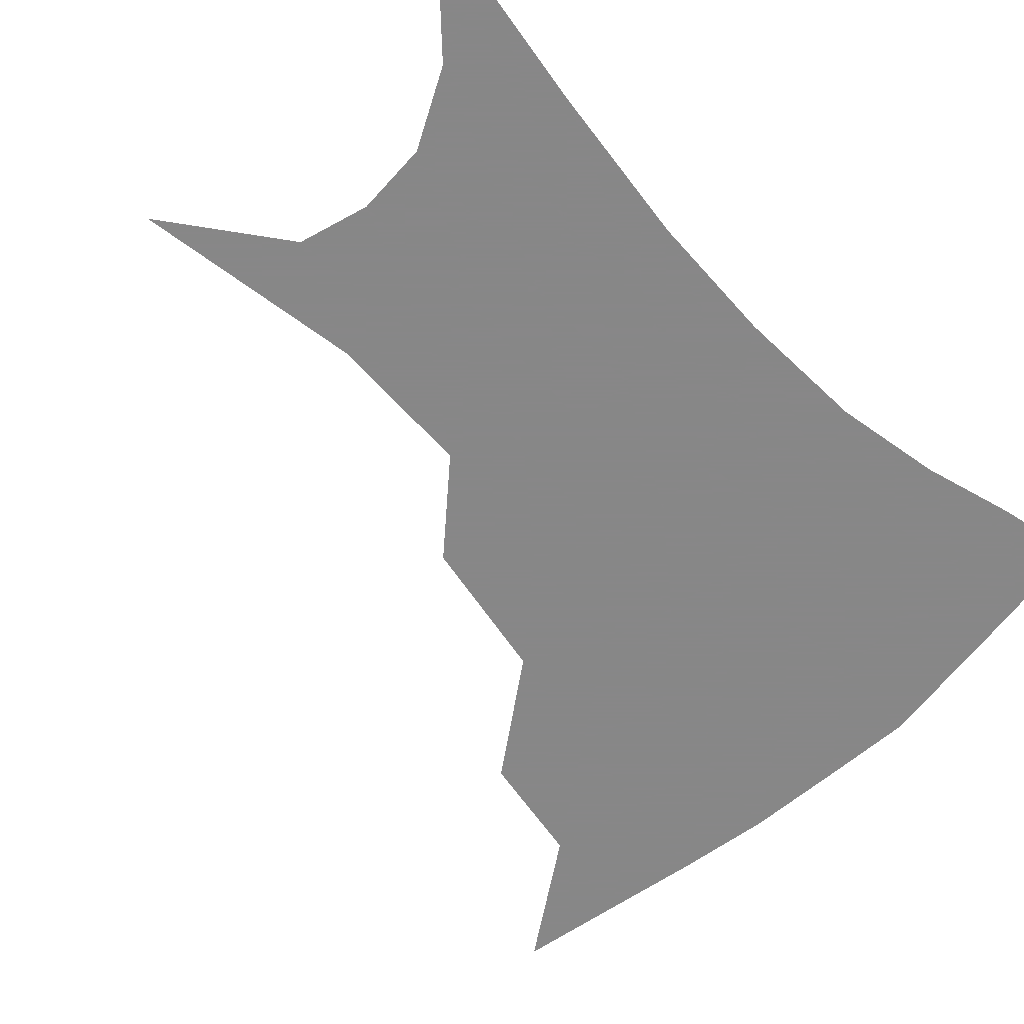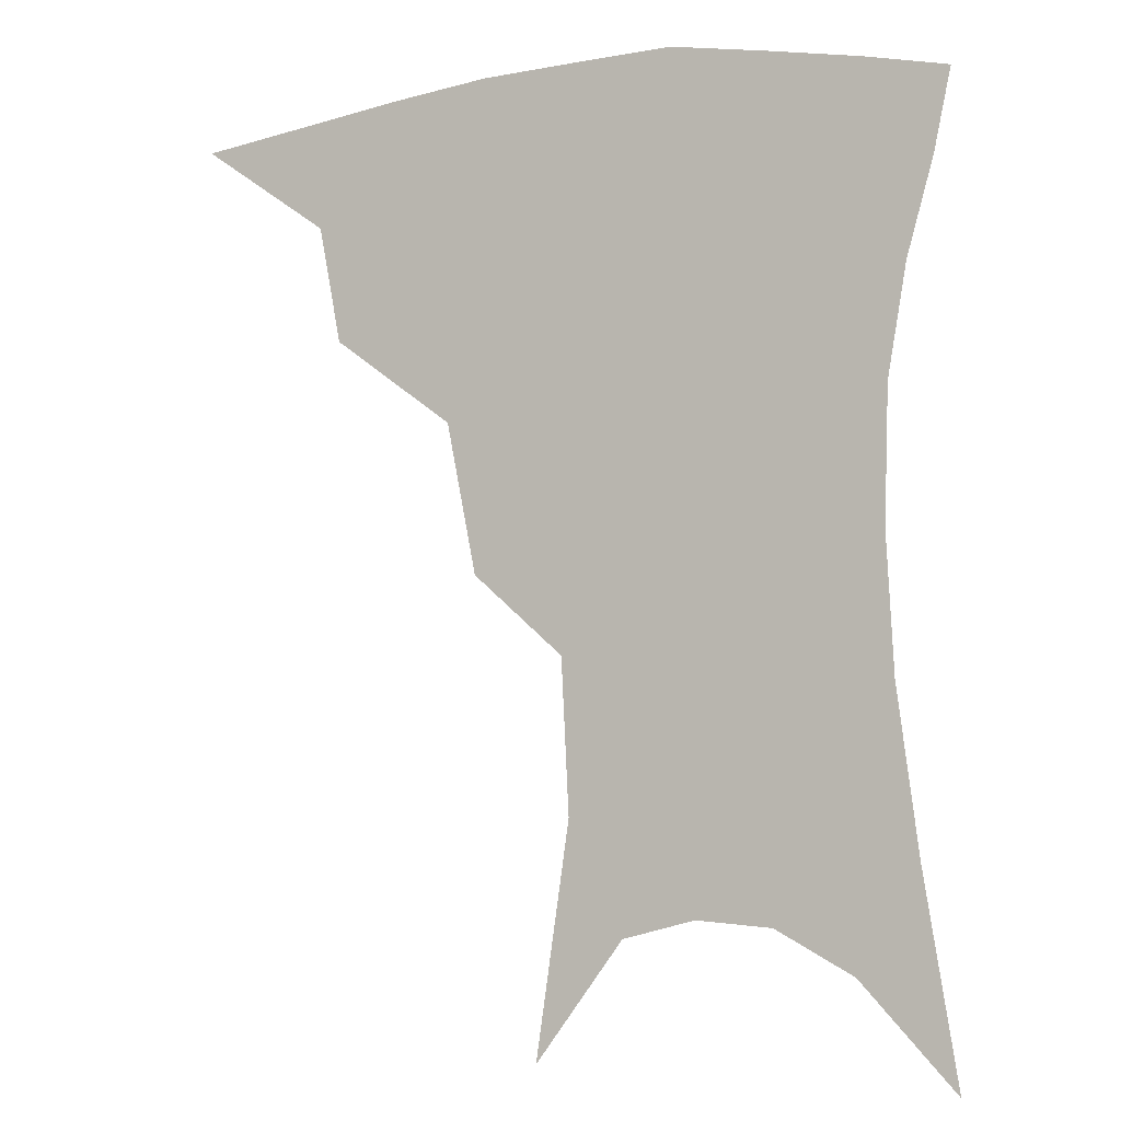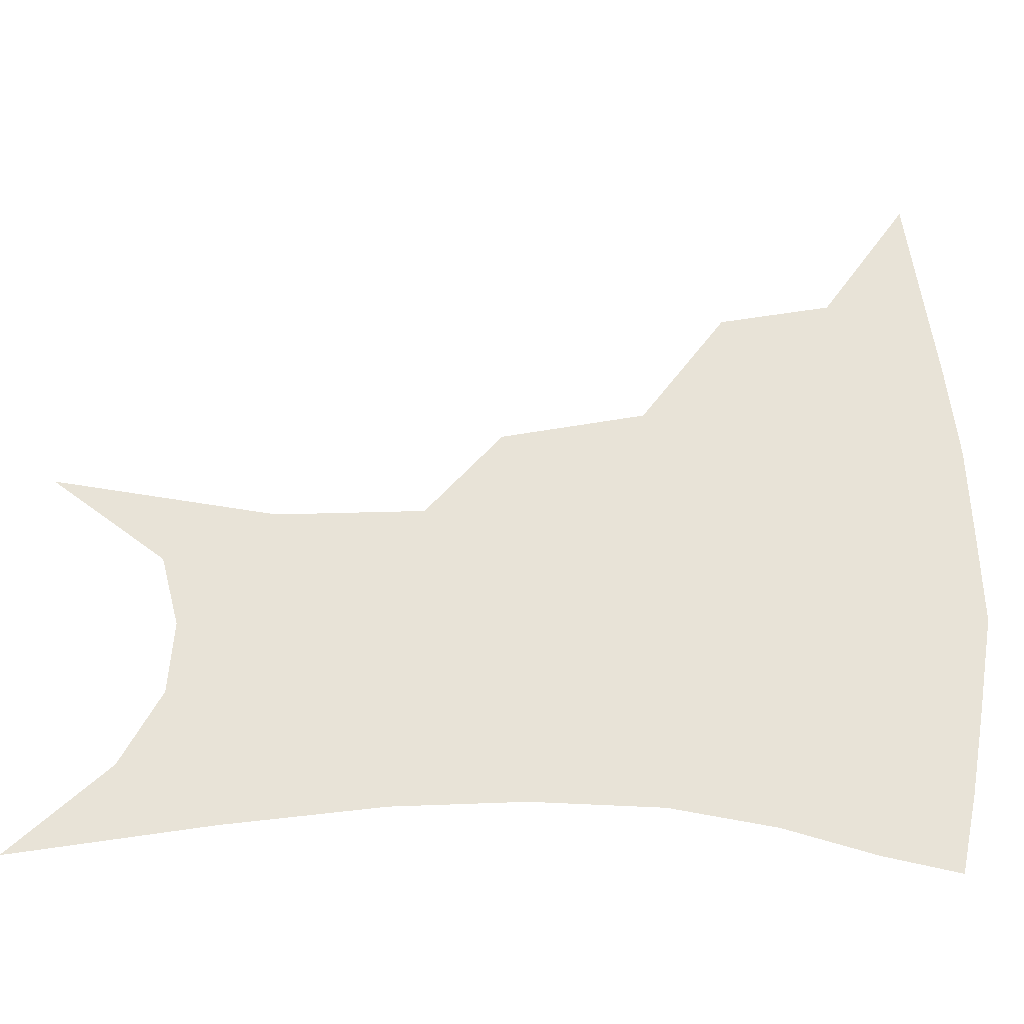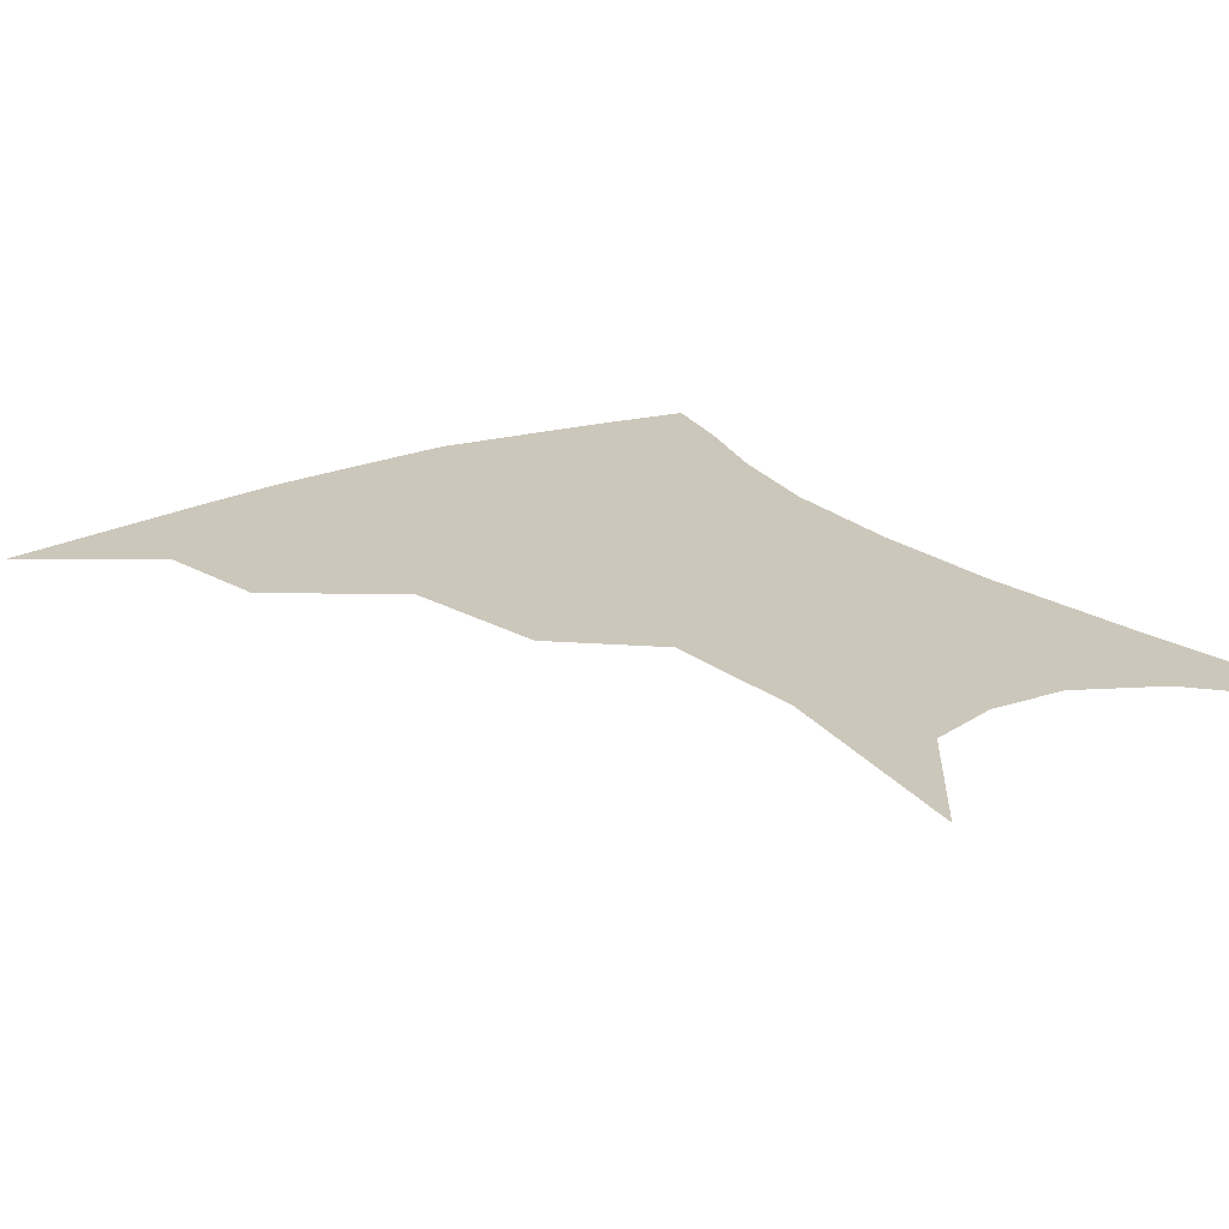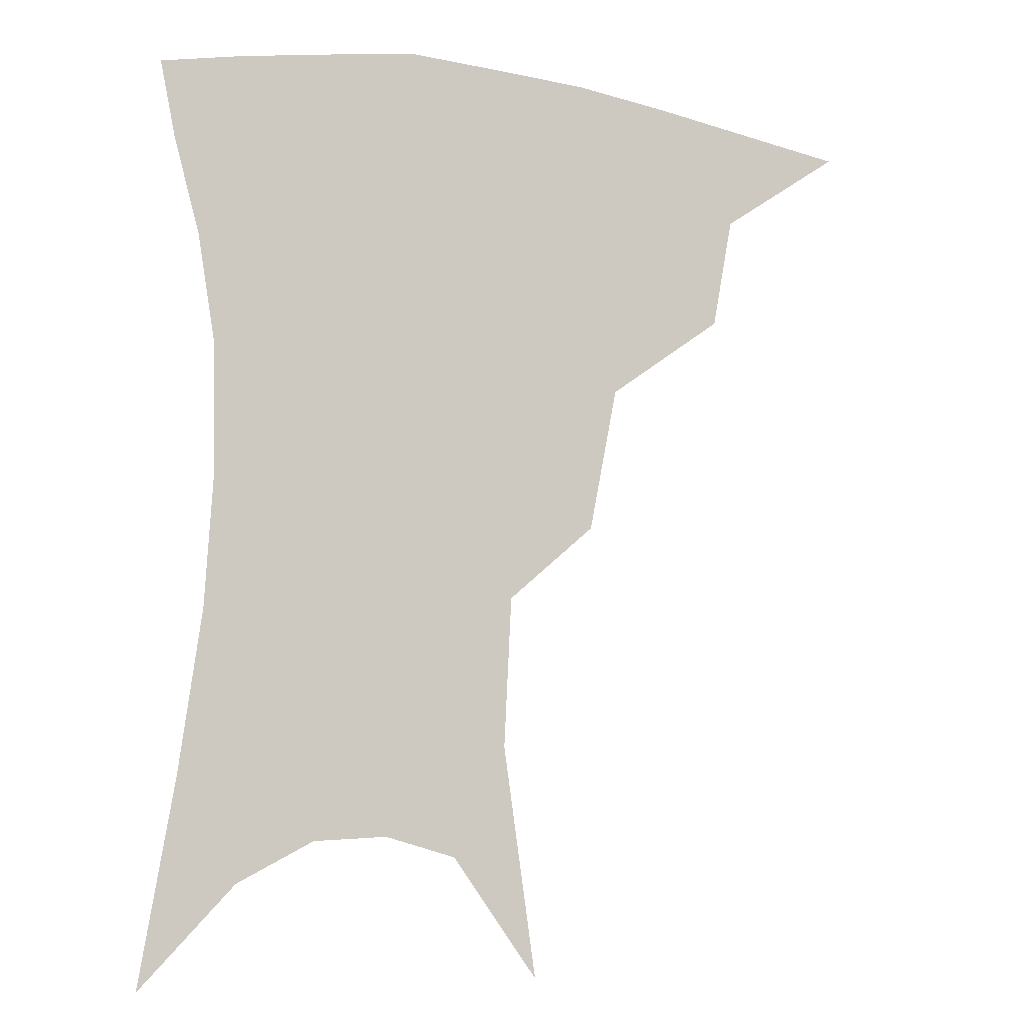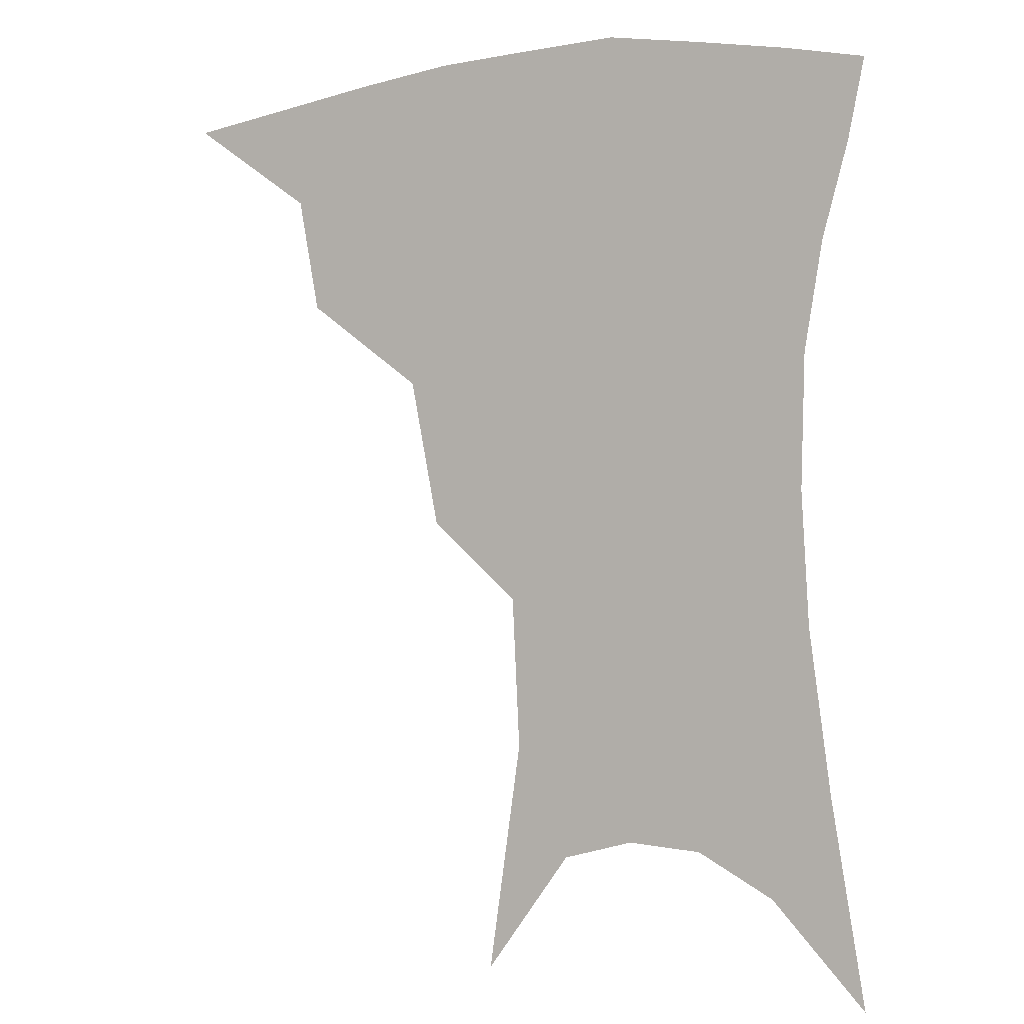
<metadata>
{"format":"obj","ext":"obj","renderer":"f3d","projection":"perspective","resolution":1024,"background":"white","views":[{"elev":-62.6,"azim":44.8,"up":"+Z"},{"elev":-2.8,"azim":22.1,"up":"+Y"},{"elev":62.4,"azim":91.3,"up":"+Z"},{"elev":21.6,"azim":-33.8,"up":"+Z"},{"elev":-8.8,"azim":159.1,"up":"+Y"},{"elev":0.4,"azim":26.6,"up":"+Y"}]}
</metadata>
<code>
v 463.6 347.7 0
v 503.9 292.6 0
v 498 324.2 0
v 492.5 352.6 0
v 544.6 228.2 0
v 536.5 269.1 0
v 529.9 301.7 0
v 525.2 330.1 0
v 520.2 357.4 0
v 562.2 100.2 0
v 571.4 164.4 0
v 569.3 206.6 0
v 562.9 246.9 0
v 558.3 281.5 0
v 554.9 309.3 0
v 551.3 334.4 0
v 547.2 361.4 0
v 586.3 133.5 0
v 589.1 179.9 0
v 585.6 219.6 0
v 582 257.1 0
v 579.8 286.7 0
v 578.6 312.7 0
v 578 337.1 0
v 574.5 363.3 0
v 606.2 139.1 0
v 605.7 185.3 0
v 602.6 224.7 0
v 600.8 260.5 0
v 600.8 289.8 0
v 601.5 314.7 0
v 602.1 337.9 0
v 600.1 364.8 0
v 626.8 137.8 0
v 622.4 188.1 0
v 619.8 225.5 0
v 619.4 258.4 0
v 620.7 288 0
v 623.1 313.8 0
v 625.6 337.3 0
v 627.6 361 0
v 648.3 126.4 0
v 640.9 180 0
v 637.9 217.8 0
v 637.5 251.6 0
v 639.4 285.2 0
v 643.7 312.3 0
v 648.4 334.9 0
v 651.6 357.4 0
v 674.6 98.32 0
v 664.9 155.5 0
v 658.7 200.6 0
v 656.5 237.9 0
v 657.3 274.9 0
v 662.3 305.1 0
v 669.5 331.3 0
v 674 353.3 0
v 721 361 0
f 3 4 1
f 6 7 2
f 2 7 3
f 7 8 3
f 3 8 4
f 8 9 4
f 12 13 5
f 5 13 6
f 13 14 6
f 6 14 7
f 14 15 7
f 7 15 8
f 15 16 8
f 8 16 9
f 16 17 9
f 10 18 11
f 18 19 11
f 11 19 12
f 19 20 12
f 12 20 13
f 20 21 13
f 13 21 14
f 21 22 14
f 14 22 15
f 22 23 15
f 15 23 16
f 23 24 16
f 16 24 17
f 24 25 17
f 18 26 19
f 26 27 19
f 19 27 20
f 27 28 20
f 20 28 21
f 28 29 21
f 21 29 22
f 29 30 22
f 22 30 23
f 30 31 23
f 23 31 24
f 31 32 24
f 24 32 25
f 32 33 25
f 26 34 27
f 34 35 27
f 27 35 28
f 35 36 28
f 28 36 29
f 36 37 29
f 29 37 30
f 37 38 30
f 30 38 31
f 38 39 31
f 31 39 32
f 39 40 32
f 32 40 33
f 40 41 33
f 34 42 35
f 42 43 35
f 35 43 36
f 43 44 36
f 36 44 37
f 44 45 37
f 37 45 38
f 45 46 38
f 38 46 39
f 46 47 39
f 39 47 40
f 47 48 40
f 40 48 41
f 48 49 41
f 42 50 43
f 50 51 43
f 43 51 44
f 51 52 44
f 44 52 45
f 52 53 45
f 45 53 46
f 53 54 46
f 46 54 47
f 54 55 47
f 47 55 48
f 55 56 48
f 48 56 49
f 56 57 49

</code>
